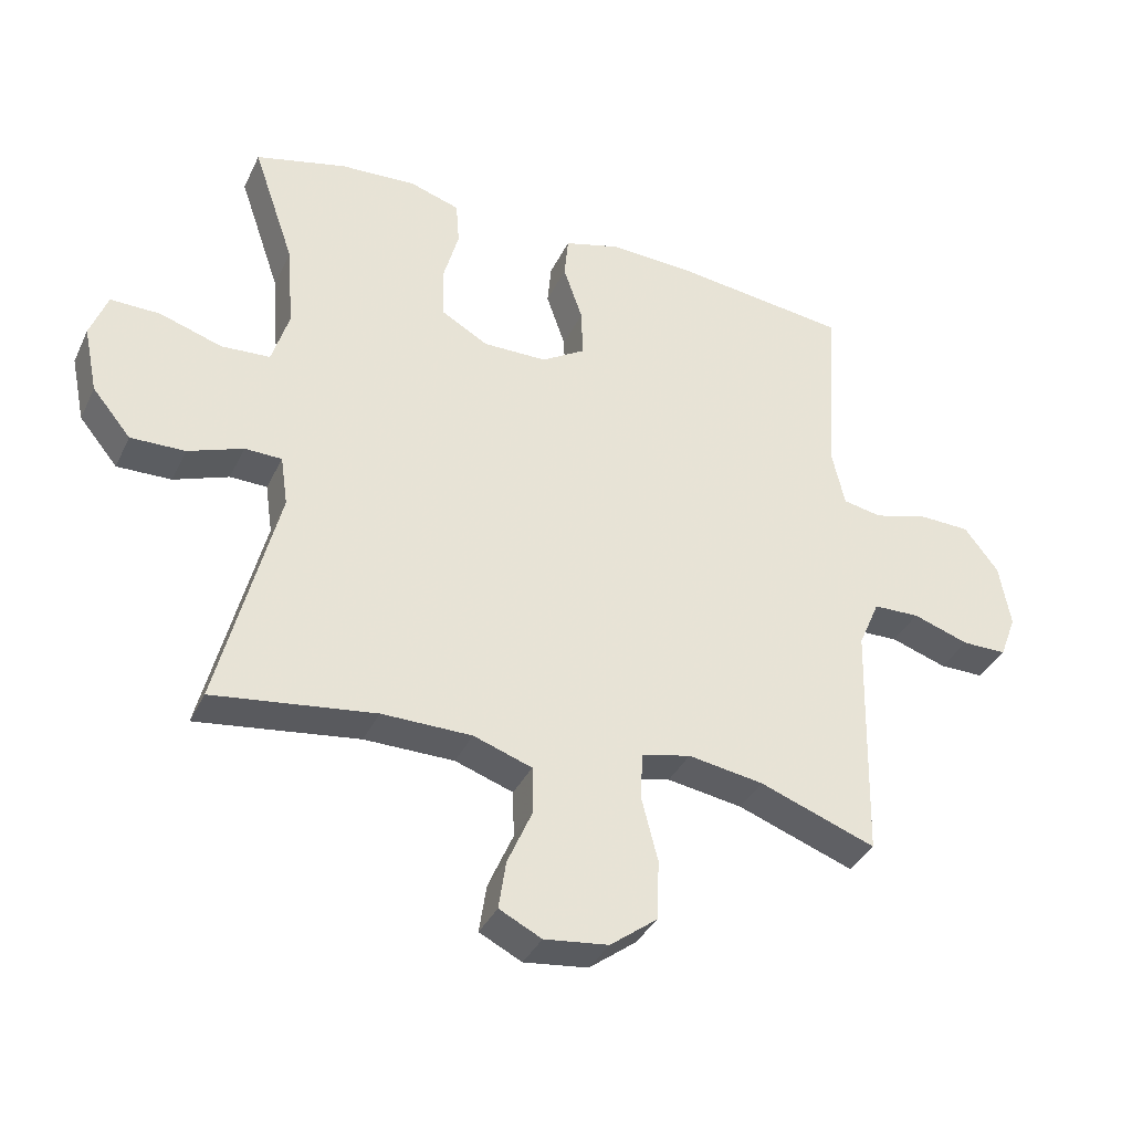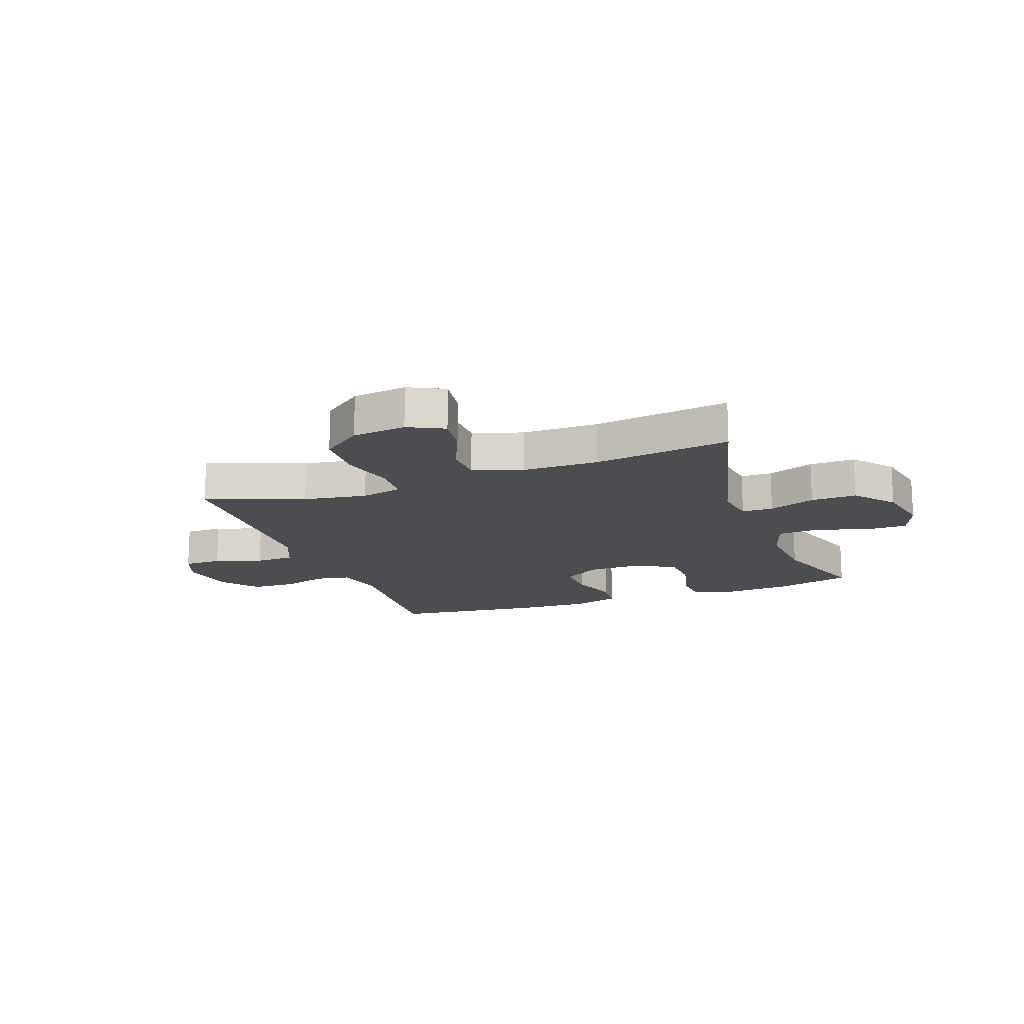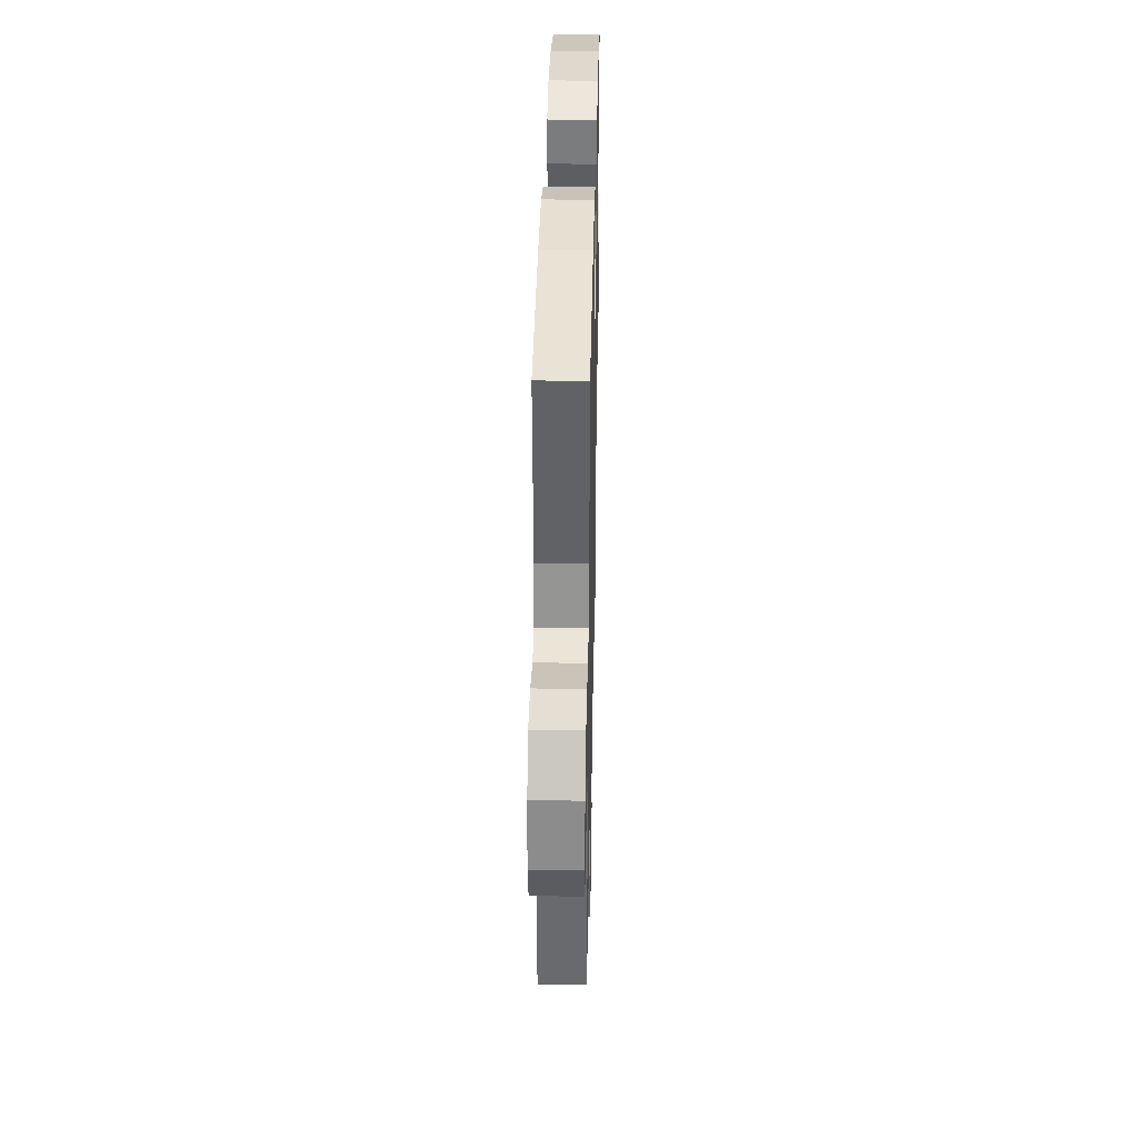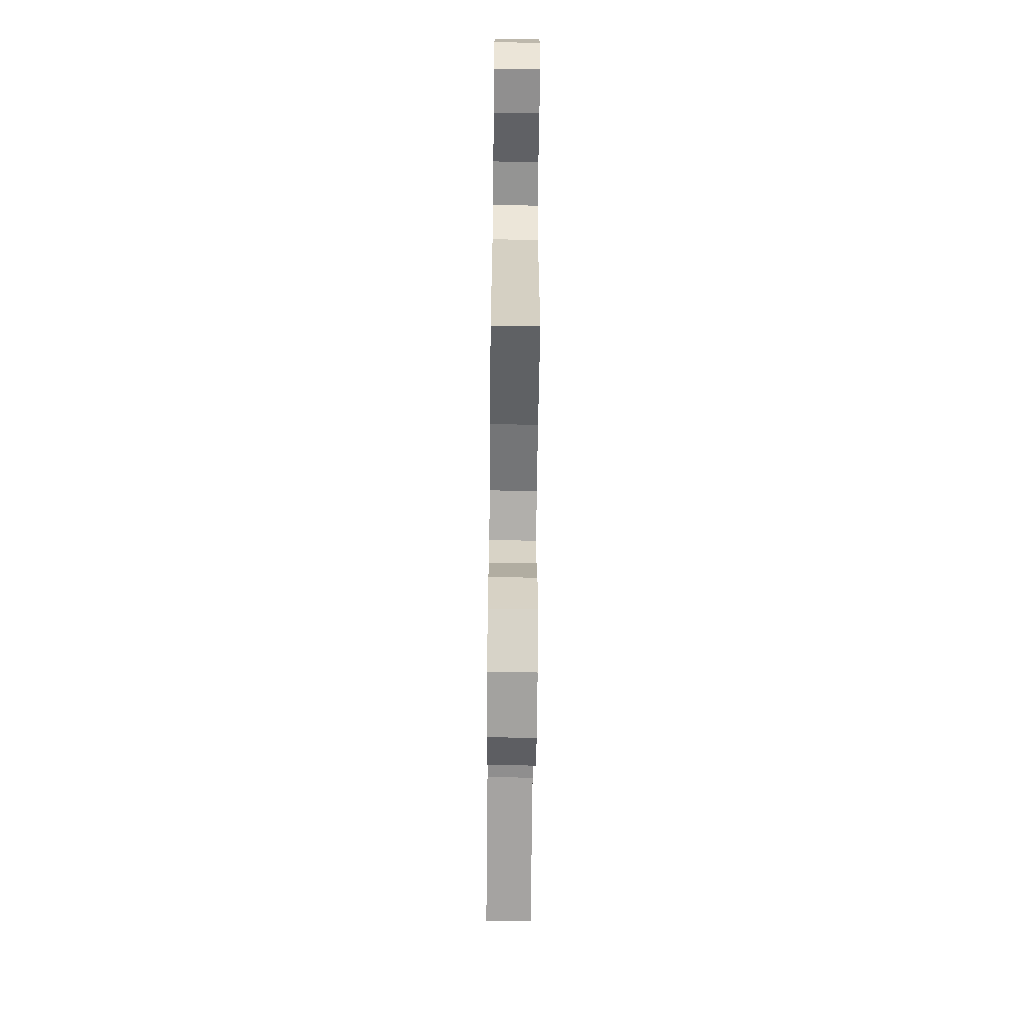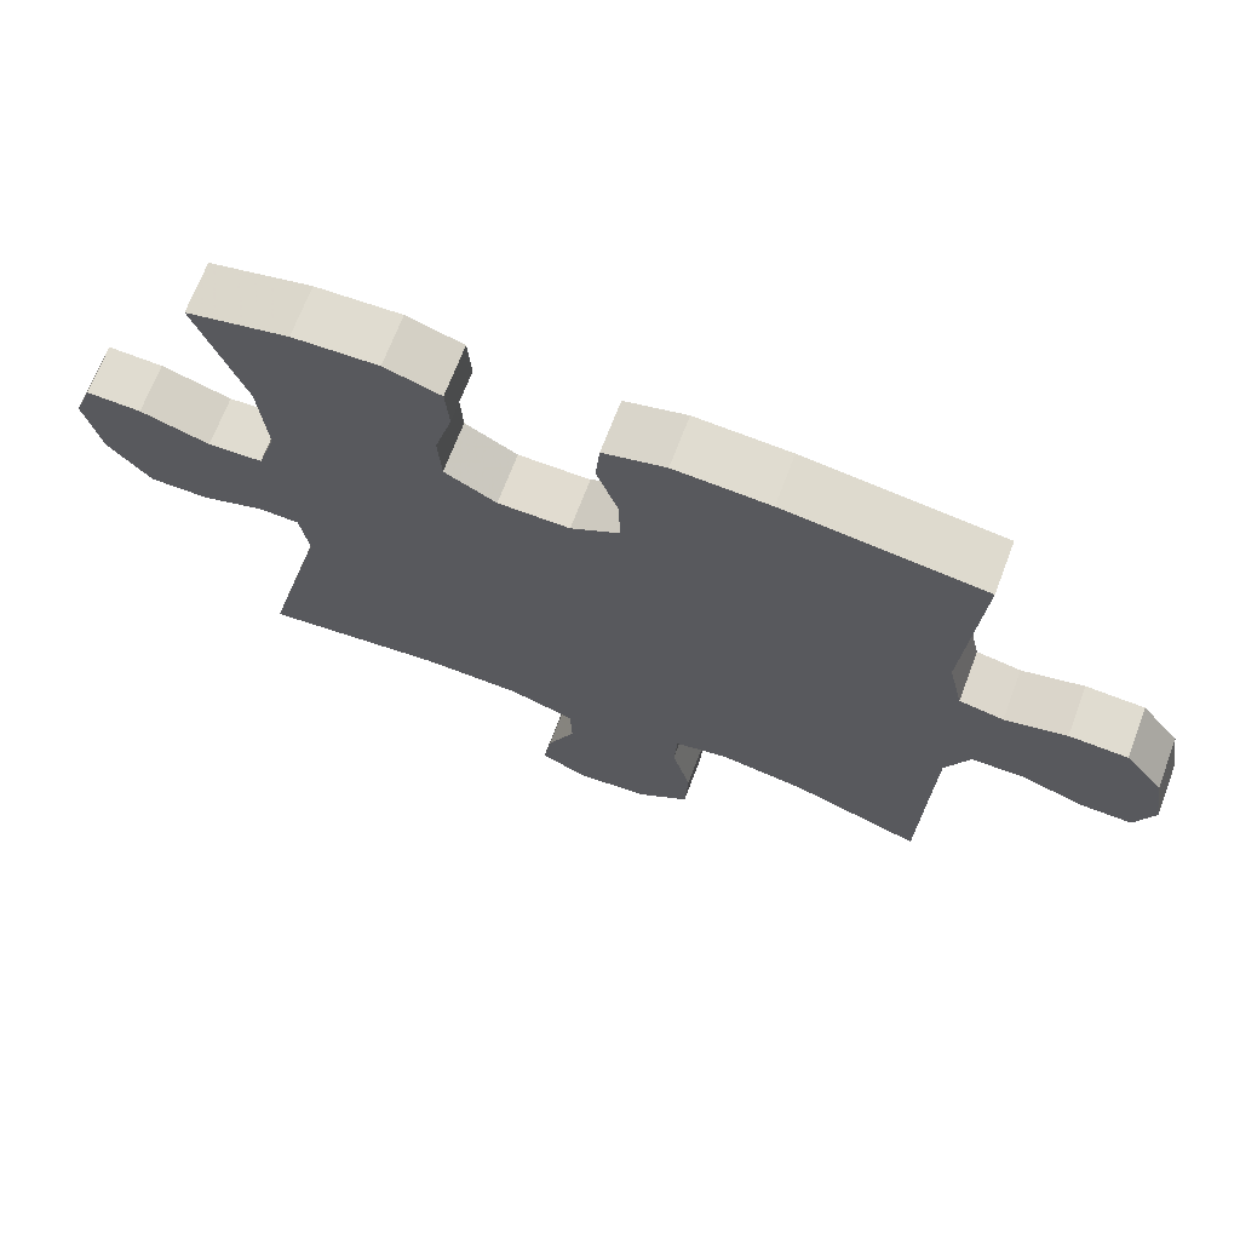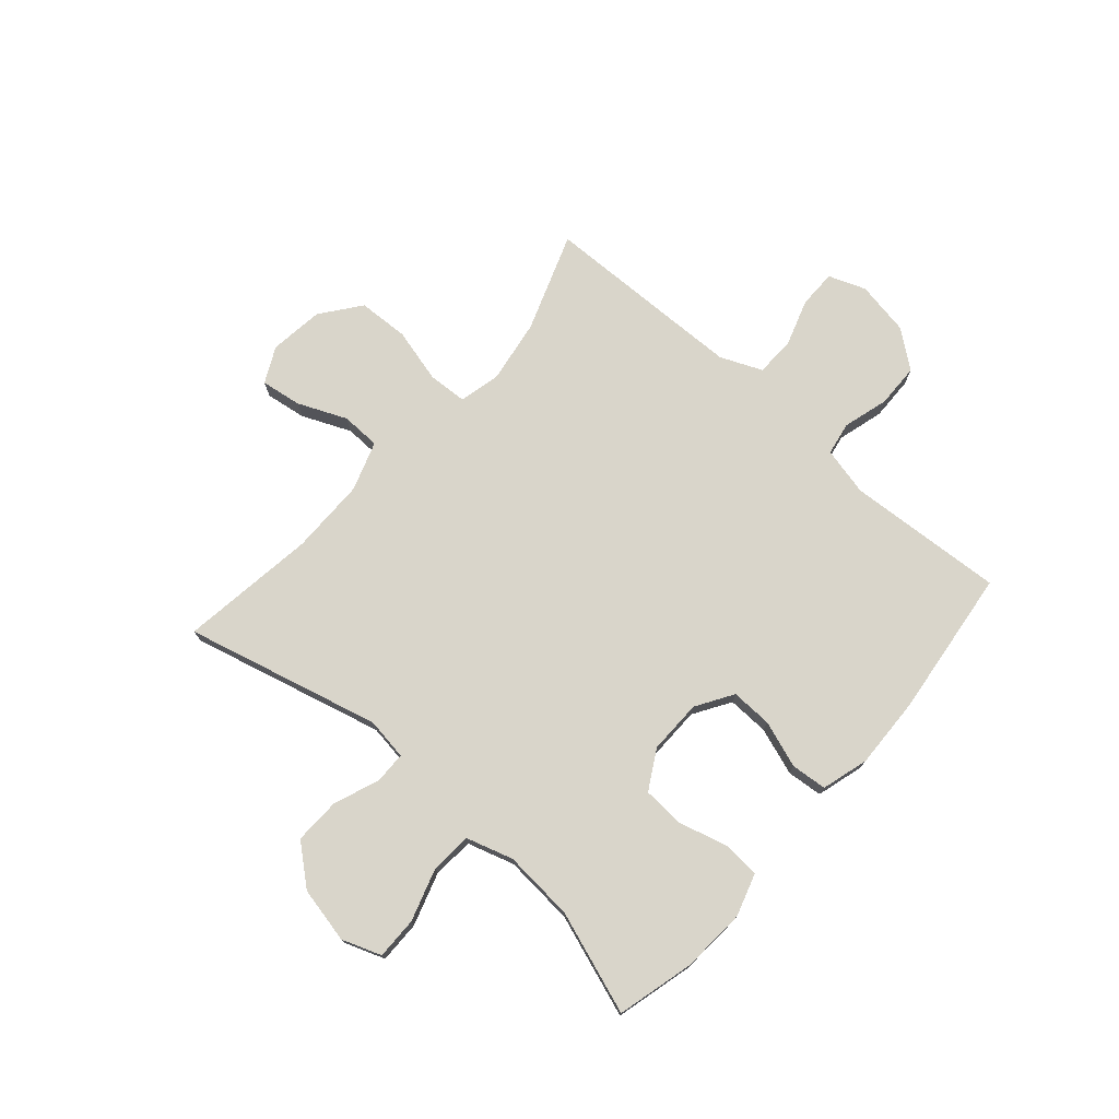
<metadata>
{"format":"obj","ext":"obj","renderer":"f3d","projection":"perspective","resolution":1024,"background":"white","views":[{"elev":-36.6,"azim":-23.2,"up":"+Z"},{"elev":-16.1,"azim":-159.9,"up":"+Y"},{"elev":35.5,"azim":91.2,"up":"+Z"},{"elev":-65.4,"azim":89.4,"up":"+Z"},{"elev":69.4,"azim":20.8,"up":"+Z"},{"elev":74.7,"azim":-48.6,"up":"+Y"}]}
</metadata>
<code>
v 0.5 0.07 -0.5
v 0.324 0.07 -0.436
v 0.21 0.07 -0.418
v 0.136 0.07 -0.435
v 0.132 0.07 -0.505
v 0.157 0.07 -0.603
v 0.153 0.07 -0.694
v 0.082 0.07 -0.748
v -0.015 0.07 -0.76
v -0.079 0.07 -0.728
v -0.068 0.07 -0.655
v -0.03 0.07 -0.568
v -0.032 0.07 -0.498
v -0.12 0.07 -0.468
v -0.256 0.07 -0.467
v -0.5 0.07 -0.5
v -0.411 0.07 -0.152
v -0.422 0.07 -0.076
v -0.478 0.07 -0.075
v -0.561 0.07 -0.106
v -0.643 0.07 -0.108
v -0.701 0.07 -0.038
v -0.722 0.07 0.062
v -0.696 0.07 0.132
v -0.621 0.07 0.131
v -0.527 0.07 0.101
v -0.453 0.07 0.106
v -0.427 0.07 0.19
v -0.437 0.07 0.317
v -0.5 0.07 0.5
v -0.362 0.07 0.535
v -0.247 0.07 0.542
v -0.171 0.07 0.518
v -0.166 0.07 0.452
v -0.19 0.07 0.365
v -0.186 0.07 0.289
v -0.116 0.07 0.249
v -0.019 0.07 0.25
v 0.047 0.07 0.291
v 0.045 0.07 0.365
v 0.016 0.07 0.449
v 0.022 0.07 0.513
v 0.106 0.07 0.537
v 0.234 0.07 0.532
v 0.5 0.07 0.5
v 0.481 0.07 0.219
v 0.501 0.07 0.132
v 0.56 0.07 0.121
v 0.642 0.07 0.144
v 0.72 0.07 0.142
v 0.772 0.07 0.075
v 0.789 0.07 -0.022
v 0.764 0.07 -0.088
v 0.696 0.07 -0.088
v 0.611 0.07 -0.06
v 0.541 0.07 -0.062
v 0.509 0.07 -0.136
v 0.506 0.07 -0.249
v 0.5 0 -0.5
v 0.324 0 -0.436
v 0.21 0 -0.418
v 0.136 0 -0.435
v 0.132 0 -0.505
v 0.157 0 -0.603
v 0.153 0 -0.694
v 0.082 0 -0.748
v -0.015 0 -0.76
v -0.079 0 -0.728
v -0.068 0 -0.655
v -0.03 0 -0.568
v -0.032 0 -0.498
v -0.12 0 -0.468
v -0.256 0 -0.467
v -0.5 0 -0.5
v -0.411 0 -0.152
v -0.422 0 -0.076
v -0.478 0 -0.075
v -0.561 0 -0.106
v -0.643 0 -0.108
v -0.701 0 -0.038
v -0.722 0 0.062
v -0.696 0 0.132
v -0.621 0 0.131
v -0.527 0 0.101
v -0.453 0 0.106
v -0.427 0 0.19
v -0.437 0 0.317
v -0.5 0 0.5
v -0.362 0 0.535
v -0.247 0 0.542
v -0.171 0 0.518
v -0.166 0 0.452
v -0.19 0 0.365
v -0.186 0 0.289
v -0.116 0 0.249
v -0.019 0 0.25
v 0.047 0 0.291
v 0.045 0 0.365
v 0.016 0 0.449
v 0.022 0 0.513
v 0.106 0 0.537
v 0.234 0 0.532
v 0.5 0 0.5
v 0.481 0 0.219
v 0.501 0 0.132
v 0.56 0 0.121
v 0.642 0 0.144
v 0.72 0 0.142
v 0.772 0 0.075
v 0.789 0 -0.022
v 0.764 0 -0.088
v 0.696 0 -0.088
v 0.611 0 -0.06
v 0.541 0 -0.062
v 0.509 0 -0.136
v 0.506 0 -0.249
f 52 53 54 55
f 52 55 56
f 51 52 56
f 48 49 50 51
f 47 48 51 56
f 46 47 56 57
f 44 45 46
f 40 41 42 43
f 39 40 43 44
f 32 33 34 35
f 32 35 36
f 29 30 31 32
f 28 29 32 36
f 27 28 36 37
f 23 24 25 26
f 23 26 27
f 22 23 27
f 19 20 21 22
f 18 19 22 27
f 15 16 17
f 14 15 17 18
f 13 14 18 27
f 9 10 11 12
f 9 12 13
f 8 9 13
f 5 6 7 8
f 4 5 8 13
f 58 1 2
f 58 2 3
f 57 58 3 4
f 39 44 46 57
f 38 39 57 4
f 27 37 38
f 4 13 27 38
f 113 112 111 110
f 114 113 110
f 114 110 109
f 109 108 107 106
f 114 109 106 105
f 115 114 105 104
f 104 103 102
f 101 100 99 98
f 102 101 98 97
f 93 92 91 90
f 94 93 90
f 90 89 88 87
f 94 90 87 86
f 95 94 86 85
f 84 83 82 81
f 85 84 81
f 85 81 80
f 80 79 78 77
f 85 80 77 76
f 75 74 73
f 76 75 73 72
f 85 76 72 71
f 70 69 68 67
f 71 70 67
f 71 67 66
f 66 65 64 63
f 71 66 63 62
f 60 59 116
f 61 60 116
f 62 61 116 115
f 115 104 102 97
f 62 115 97 96
f 96 95 85
f 96 85 71 62
f 1 59 60 2
f 2 60 61 3
f 3 61 62 4
f 4 62 63 5
f 5 63 64 6
f 6 64 65 7
f 7 65 66 8
f 8 66 67 9
f 9 67 68 10
f 10 68 69 11
f 11 69 70 12
f 12 70 71 13
f 13 71 72 14
f 14 72 73 15
f 15 73 74 16
f 16 74 75 17
f 17 75 76 18
f 18 76 77 19
f 19 77 78 20
f 20 78 79 21
f 21 79 80 22
f 22 80 81 23
f 23 81 82 24
f 24 82 83 25
f 25 83 84 26
f 26 84 85 27
f 27 85 86 28
f 28 86 87 29
f 29 87 88 30
f 30 88 89 31
f 31 89 90 32
f 32 90 91 33
f 33 91 92 34
f 34 92 93 35
f 35 93 94 36
f 36 94 95 37
f 37 95 96 38
f 38 96 97 39
f 39 97 98 40
f 40 98 99 41
f 41 99 100 42
f 42 100 101 43
f 43 101 102 44
f 44 102 103 45
f 45 103 104 46
f 46 104 105 47
f 47 105 106 48
f 48 106 107 49
f 49 107 108 50
f 50 108 109 51
f 51 109 110 52
f 52 110 111 53
f 53 111 112 54
f 54 112 113 55
f 55 113 114 56
f 56 114 115 57
f 57 115 116 58
f 58 116 59 1

</code>
